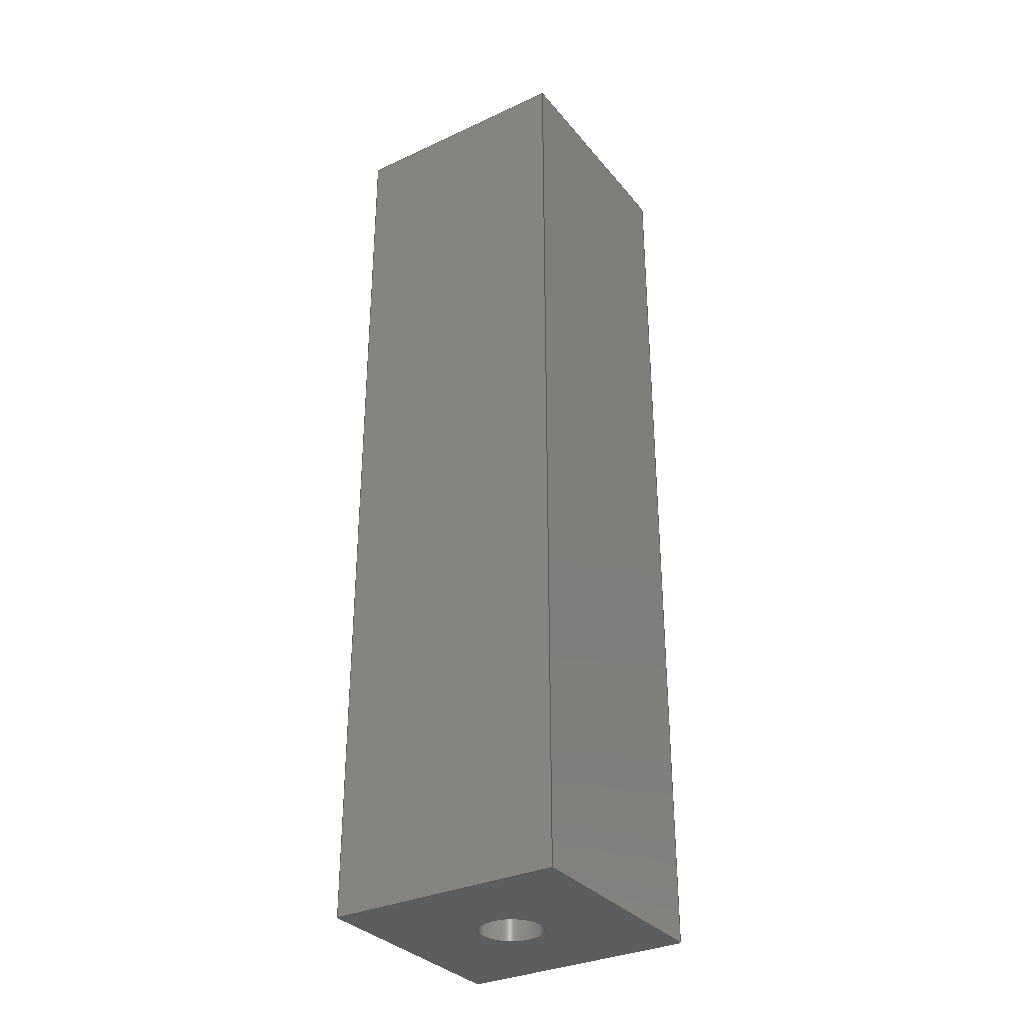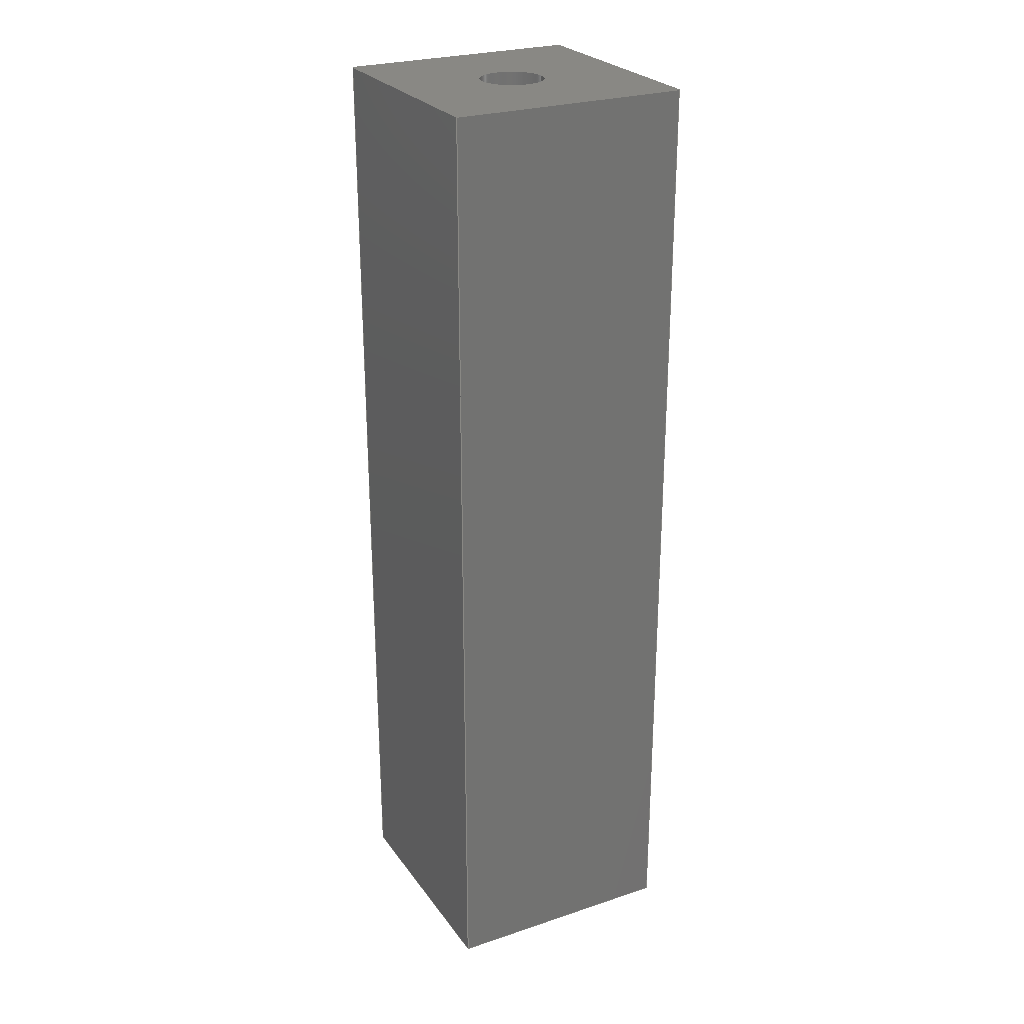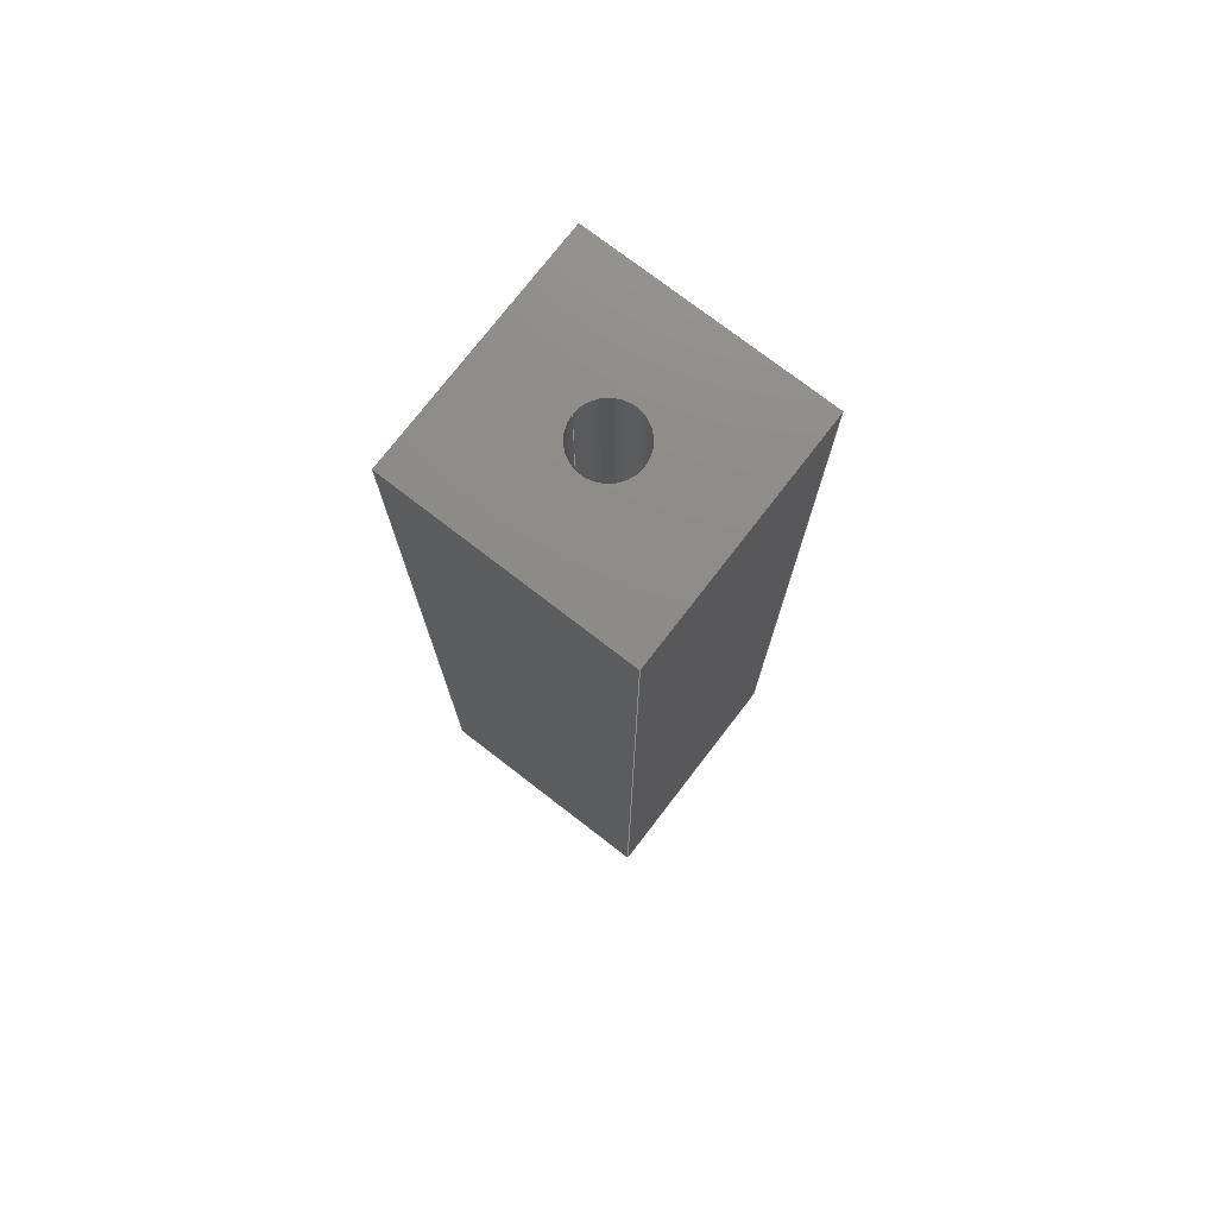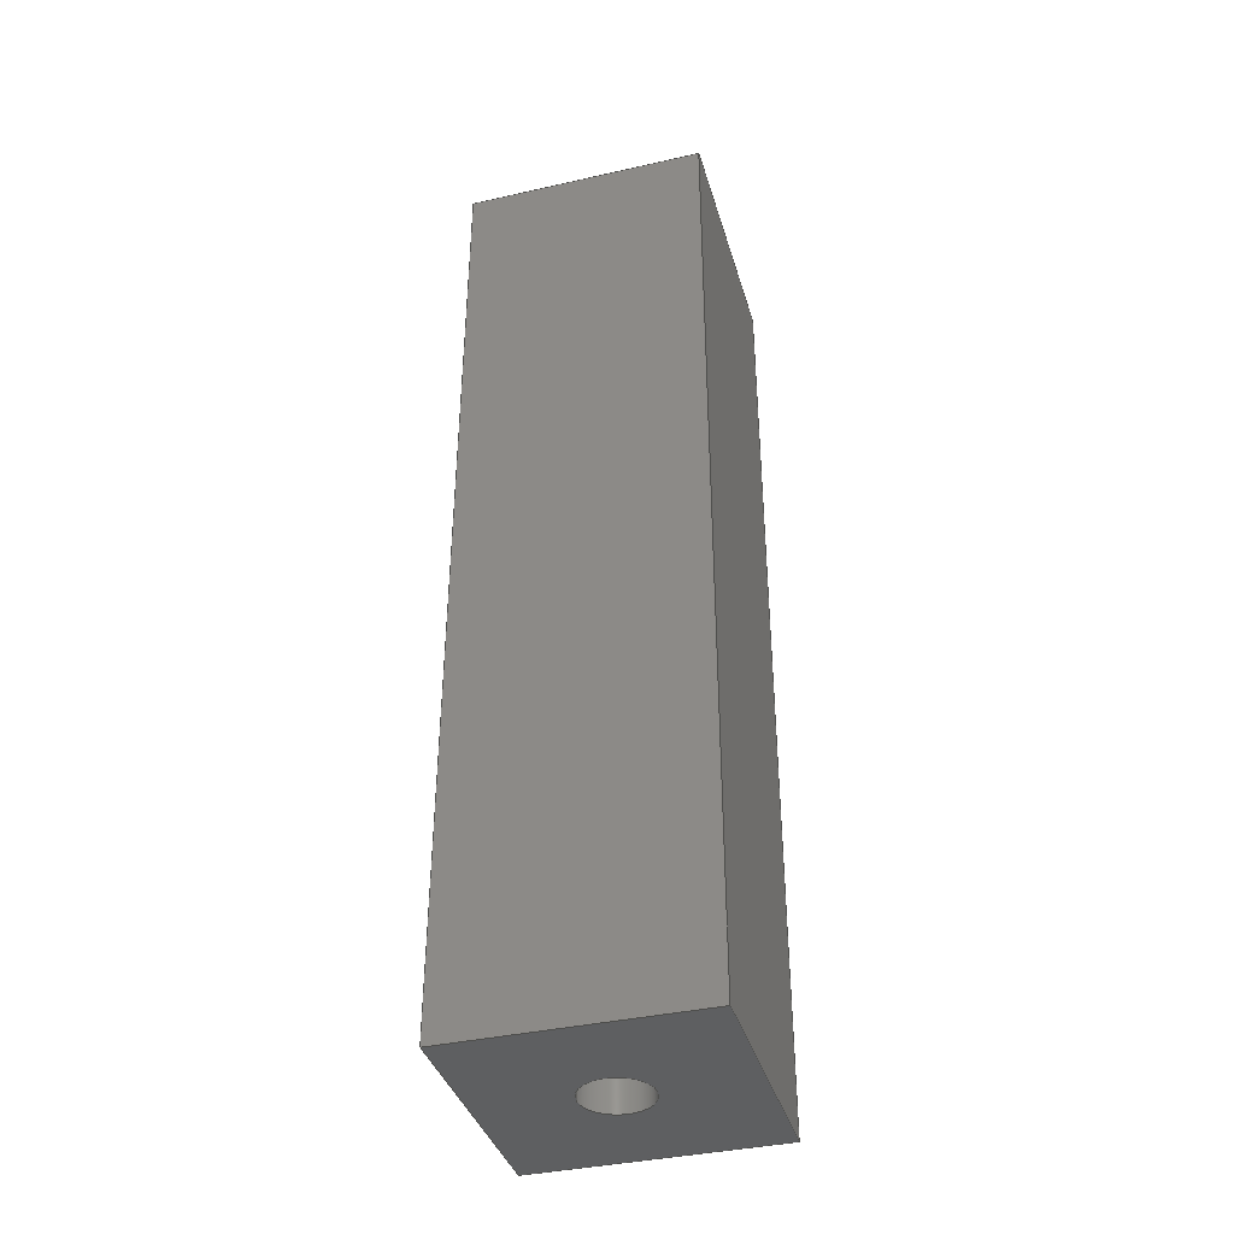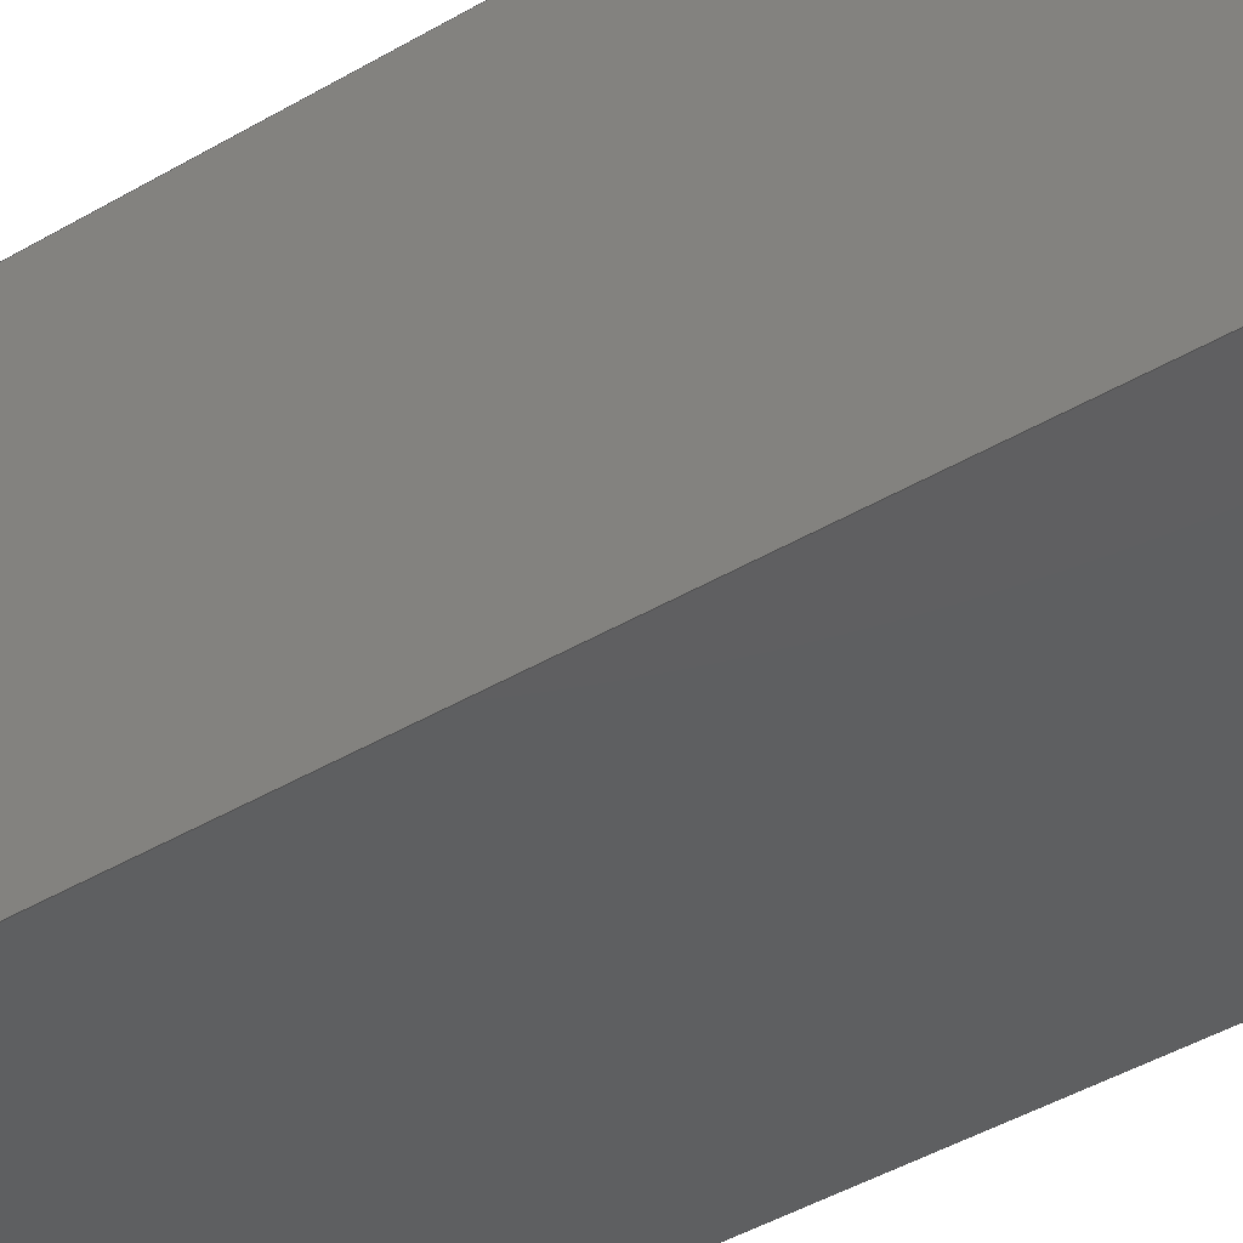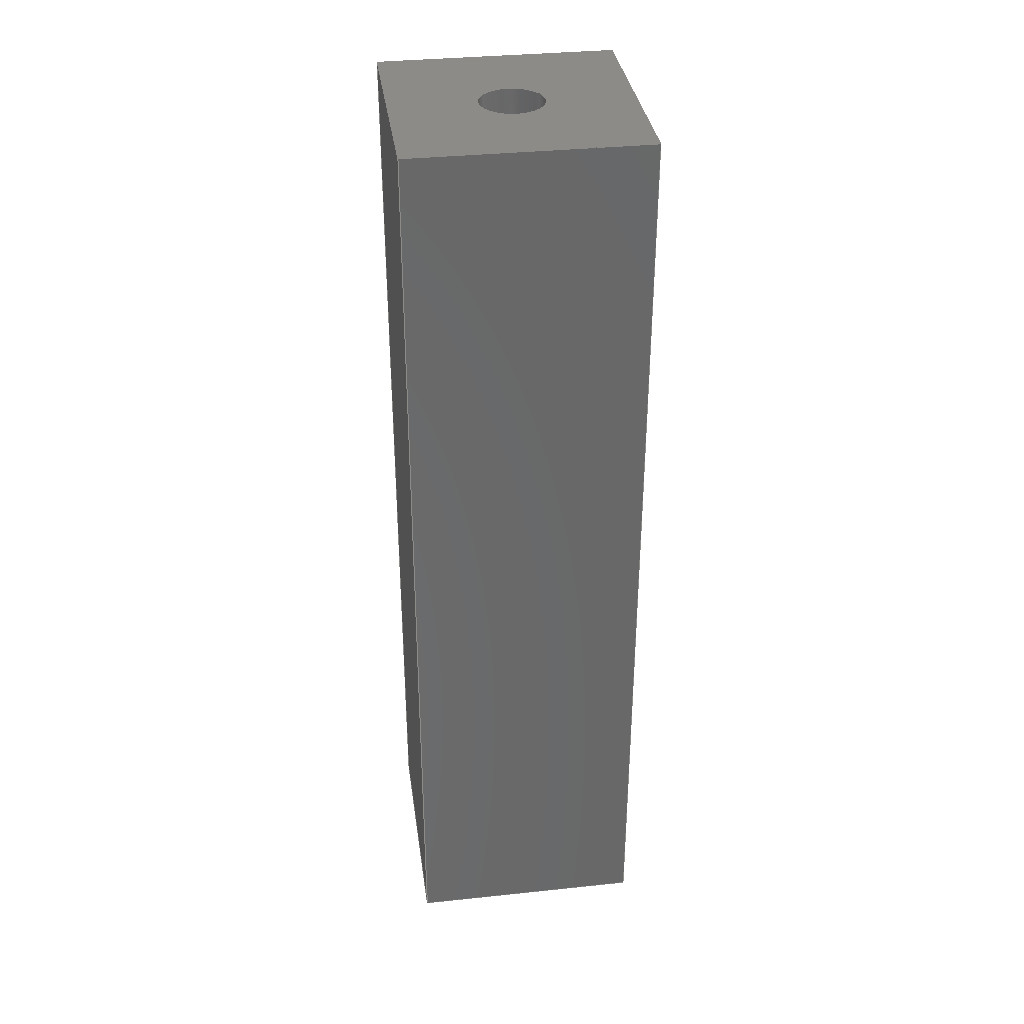
<metadata>
{"format":"step","ext":"stp","renderer":"f3d","projection":"perspective","resolution":1024,"background":"white","views":[{"elev":-32.5,"azim":32.8,"up":"+Z"},{"elev":26.1,"azim":-27.7,"up":"+Z"},{"elev":75.5,"azim":-142.4,"up":"+Z"},{"elev":-38.5,"azim":-164.1,"up":"+Z"},{"elev":-38.1,"azim":127.8,"up":"+Y"},{"elev":34.9,"azim":172.0,"up":"+Z"}]}
</metadata>
<code>
ISO-10303-21;
DATA;
#1=PROPERTY_DEFINITION_REPRESENTATION(#5,#3);
#2=PROPERTY_DEFINITION_REPRESENTATION(#6,#4);
#3=REPRESENTATION('',(#7),#210);
#4=REPRESENTATION('',(#8),#210);
#5=PROPERTY_DEFINITION('pmi validation property','',#215);
#6=PROPERTY_DEFINITION('pmi validation property','',#215);
#7=VALUE_REPRESENTATION_ITEM('number of annotations',COUNT_MEASURE(0));
#8=VALUE_REPRESENTATION_ITEM('number of views',COUNT_MEASURE(0));
#9=SHAPE_REPRESENTATION_RELATIONSHIP('','',#134,#10);
#10=ADVANCED_BREP_SHAPE_REPRESENTATION('',(#132),#210);
#11=CIRCLE('',#139,2.75);
#12=CIRCLE('',#140,2.75);
#13=CYLINDRICAL_SURFACE('',#138,2.75);
#14=ORIENTED_EDGE('',*,*,#42,.F.);
#15=ORIENTED_EDGE('',*,*,#43,.F.);
#16=ORIENTED_EDGE('',*,*,#44,.T.);
#17=ORIENTED_EDGE('',*,*,#45,.T.);
#18=ORIENTED_EDGE('',*,*,#43,.T.);
#19=ORIENTED_EDGE('',*,*,#46,.T.);
#20=ORIENTED_EDGE('',*,*,#47,.T.);
#21=ORIENTED_EDGE('',*,*,#48,.T.);
#22=ORIENTED_EDGE('',*,*,#49,.F.);
#23=ORIENTED_EDGE('',*,*,#50,.T.);
#24=ORIENTED_EDGE('',*,*,#49,.T.);
#25=ORIENTED_EDGE('',*,*,#51,.F.);
#26=ORIENTED_EDGE('',*,*,#52,.F.);
#27=ORIENTED_EDGE('',*,*,#44,.F.);
#28=ORIENTED_EDGE('',*,*,#48,.F.);
#29=ORIENTED_EDGE('',*,*,#53,.T.);
#30=ORIENTED_EDGE('',*,*,#54,.F.);
#31=ORIENTED_EDGE('',*,*,#45,.F.);
#32=ORIENTED_EDGE('',*,*,#52,.T.);
#33=ORIENTED_EDGE('',*,*,#47,.F.);
#34=ORIENTED_EDGE('',*,*,#55,.T.);
#35=ORIENTED_EDGE('',*,*,#53,.F.);
#36=ORIENTED_EDGE('',*,*,#51,.T.);
#37=ORIENTED_EDGE('',*,*,#50,.F.);
#38=ORIENTED_EDGE('',*,*,#54,.T.);
#39=ORIENTED_EDGE('',*,*,#55,.F.);
#40=ORIENTED_EDGE('',*,*,#46,.F.);
#41=ORIENTED_EDGE('',*,*,#42,.T.);
#42=EDGE_CURVE('',#56,#57,#66,.T.);
#43=EDGE_CURVE('',#58,#56,#67,.T.);
#44=EDGE_CURVE('',#58,#59,#68,.T.);
#45=EDGE_CURVE('',#59,#57,#69,.T.);
#46=EDGE_CURVE('',#56,#60,#70,.T.);
#47=EDGE_CURVE('',#60,#61,#71,.T.);
#48=EDGE_CURVE('',#61,#58,#72,.T.);
#49=EDGE_CURVE('',#62,#62,#11,.T.);
#50=EDGE_CURVE('',#63,#63,#12,.T.);
#51=EDGE_CURVE('',#64,#61,#73,.T.);
#52=EDGE_CURVE('',#59,#64,#74,.T.);
#53=EDGE_CURVE('',#64,#65,#75,.T.);
#54=EDGE_CURVE('',#57,#65,#76,.F.);
#55=EDGE_CURVE('',#60,#65,#77,.F.);
#56=VERTEX_POINT('',#180);
#57=VERTEX_POINT('',#181);
#58=VERTEX_POINT('',#183);
#59=VERTEX_POINT('',#185);
#60=VERTEX_POINT('',#189);
#61=VERTEX_POINT('',#191);
#62=VERTEX_POINT('',#195);
#63=VERTEX_POINT('',#197);
#64=VERTEX_POINT('',#200);
#65=VERTEX_POINT('',#204);
#66=LINE('',#179,#78);
#67=LINE('',#182,#79);
#68=LINE('',#184,#80);
#69=LINE('',#186,#81);
#70=LINE('',#188,#82);
#71=LINE('',#190,#83);
#72=LINE('',#192,#84);
#73=LINE('',#199,#85);
#74=LINE('',#201,#86);
#75=LINE('',#203,#87);
#76=LINE('',#205,#88);
#77=LINE('',#207,#89);
#78=VECTOR('',#149,1000);
#79=VECTOR('',#150,1000);
#80=VECTOR('',#151,1000);
#81=VECTOR('',#152,1000);
#82=VECTOR('',#155,1000);
#83=VECTOR('',#156,1000);
#84=VECTOR('',#157,1000);
#85=VECTOR('',#166,1000);
#86=VECTOR('',#167,1000);
#87=VECTOR('',#170,1000);
#88=VECTOR('',#171,1000);
#89=VECTOR('',#174,1000);
#90=EDGE_LOOP('',(#14,#15,#16,#17));
#91=EDGE_LOOP('',(#18,#19,#20,#21));
#92=EDGE_LOOP('',(#22));
#93=EDGE_LOOP('',(#23));
#94=EDGE_LOOP('',(#24));
#95=EDGE_LOOP('',(#25,#26,#27,#28));
#96=EDGE_LOOP('',(#29,#30,#31,#32));
#97=EDGE_LOOP('',(#33,#34,#35,#36));
#98=EDGE_LOOP('',(#37));
#99=EDGE_LOOP('',(#38,#39,#40,#41));
#100=FACE_BOUND('',#90,.T.);
#101=FACE_BOUND('',#91,.T.);
#102=FACE_BOUND('',#92,.T.);
#103=FACE_BOUND('',#93,.T.);
#104=FACE_BOUND('',#94,.T.);
#105=FACE_BOUND('',#95,.T.);
#106=FACE_BOUND('',#96,.T.);
#107=FACE_BOUND('',#97,.T.);
#108=FACE_BOUND('',#98,.T.);
#109=FACE_BOUND('',#99,.T.);
#110=PLANE('',#136);
#111=PLANE('',#137);
#112=PLANE('',#141);
#113=PLANE('',#142);
#114=PLANE('',#143);
#115=PLANE('',#144);
#116=ADVANCED_FACE('',(#100),#110,.T.);
#117=ADVANCED_FACE('',(#101),#111,.T.);
#118=ADVANCED_FACE('',(#102,#103),#13,.F.);
#119=ADVANCED_FACE('',(#104,#105),#112,.F.);
#120=ADVANCED_FACE('',(#106),#113,.T.);
#121=ADVANCED_FACE('',(#107),#114,.T.);
#122=ADVANCED_FACE('',(#108,#109),#115,.T.);
#123=CLOSED_SHELL('',(#116,#117,#118,#119,#120,#121,#122));
#124=STYLED_ITEM('',(#125),#132);
#125=PRESENTATION_STYLE_ASSIGNMENT((#126));
#126=SURFACE_STYLE_USAGE(.BOTH.,#127);
#127=SURFACE_SIDE_STYLE('',(#128));
#128=SURFACE_STYLE_FILL_AREA(#129);
#129=FILL_AREA_STYLE('',(#130));
#130=FILL_AREA_STYLE_COLOUR('',#131);
#131=COLOUR_RGB('',0.507,0.5316,0.55);
#132=MANIFOLD_SOLID_BREP('',#123);
#133=SHAPE_DEFINITION_REPRESENTATION(#215,#134);
#134=SHAPE_REPRESENTATION('Adapter_2',(#135),#210);
#135=AXIS2_PLACEMENT_3D('',#177,#145,#146);
#136=AXIS2_PLACEMENT_3D('',#178,#147,#148);
#137=AXIS2_PLACEMENT_3D('',#187,#153,#154);
#138=AXIS2_PLACEMENT_3D('',#193,#158,#159);
#139=AXIS2_PLACEMENT_3D('',#194,#160,#161);
#140=AXIS2_PLACEMENT_3D('',#196,#162,#163);
#141=AXIS2_PLACEMENT_3D('',#198,#164,#165);
#142=AXIS2_PLACEMENT_3D('',#202,#168,#169);
#143=AXIS2_PLACEMENT_3D('',#206,#172,#173);
#144=AXIS2_PLACEMENT_3D('',#208,#175,#176);
#145=DIRECTION('',(0,0,1));
#146=DIRECTION('',(1,0,0));
#147=DIRECTION('',(0,1,0));
#148=DIRECTION('',(0,0,1));
#149=DIRECTION('',(1,1.262e-16,0));
#150=DIRECTION('',(0,0,-1));
#151=DIRECTION('',(1,1.229e-16,0));
#152=DIRECTION('',(0,0,-1));
#153=DIRECTION('',(-1,0,0));
#154=DIRECTION('',(0,0,1));
#155=DIRECTION('',(0,-1,0));
#156=DIRECTION('',(0,0,1));
#157=DIRECTION('',(-2.49e-16,1,0));
#158=DIRECTION('',(0,0,1));
#159=DIRECTION('',(1,0,0));
#160=DIRECTION('',(0,0,-1));
#161=DIRECTION('',(1,1.229e-16,0));
#162=DIRECTION('',(0,0,-1));
#163=DIRECTION('',(-1,0,0));
#164=DIRECTION('',(0,0,-1));
#165=DIRECTION('',(-1,0,0));
#166=DIRECTION('',(-1,0,0));
#167=DIRECTION('',(1.229e-16,-1,0));
#168=DIRECTION('',(1,1.229e-16,0));
#169=DIRECTION('',(-1.229e-16,1,0));
#170=DIRECTION('',(0,0,-1));
#171=DIRECTION('',(-1.229e-16,1,0));
#172=DIRECTION('',(0,-1,0));
#173=DIRECTION('',(0,0,-1));
#174=DIRECTION('',(-1,0,0));
#175=DIRECTION('',(0,0,-1));
#176=DIRECTION('',(-1,0,0));
#177=CARTESIAN_POINT('',(0,0,0));
#178=CARTESIAN_POINT('',(-109.9,105.1,10));
#179=CARTESIAN_POINT('',(-126.6,105.1,10));
#180=CARTESIAN_POINT('',(-109.9,105.1,10));
#181=CARTESIAN_POINT('',(-89.88,105.1,10));
#182=CARTESIAN_POINT('',(-109.9,105.1,10));
#183=CARTESIAN_POINT('',(-109.9,105.1,90));
#184=CARTESIAN_POINT('',(-109.9,105.1,90));
#185=CARTESIAN_POINT('',(-89.88,105.1,90));
#186=CARTESIAN_POINT('',(-89.88,105.1,70));
#187=CARTESIAN_POINT('',(-109.9,-4.938,10));
#188=CARTESIAN_POINT('',(-109.9,-4.938,10));
#189=CARTESIAN_POINT('',(-109.9,85.06,10));
#190=CARTESIAN_POINT('',(-109.9,85.06,10));
#191=CARTESIAN_POINT('',(-109.9,85.06,90));
#192=CARTESIAN_POINT('',(-109.9,-4.938,90));
#193=CARTESIAN_POINT('',(-99.88,95.06,-5.183));
#194=CARTESIAN_POINT('',(-99.88,95.06,90));
#195=CARTESIAN_POINT('',(-97.13,95.06,90));
#196=CARTESIAN_POINT('',(-99.88,95.06,10));
#197=CARTESIAN_POINT('',(-102.6,95.06,10));
#198=CARTESIAN_POINT('',(0,0,90));
#199=CARTESIAN_POINT('',(-79.68,85.06,90));
#200=CARTESIAN_POINT('',(-89.88,85.06,90));
#201=CARTESIAN_POINT('',(-89.88,-4.938,90));
#202=CARTESIAN_POINT('',(-89.88,-4.938,70));
#203=CARTESIAN_POINT('',(-89.88,85.06,70));
#204=CARTESIAN_POINT('',(-89.88,85.06,10));
#205=CARTESIAN_POINT('',(-89.88,-4.938,10));
#206=CARTESIAN_POINT('',(-79.68,85.06,10));
#207=CARTESIAN_POINT('',(-126.6,85.06,10));
#208=CARTESIAN_POINT('',(-126.6,80.06,10));
#209=MECHANICAL_DESIGN_GEOMETRIC_PRESENTATION_REPRESENTATION('',(#124),
#210);
#210=(
GEOMETRIC_REPRESENTATION_CONTEXT(3)
GLOBAL_UNCERTAINTY_ASSIGNED_CONTEXT((#211))
GLOBAL_UNIT_ASSIGNED_CONTEXT((#214,#213,#212))
REPRESENTATION_CONTEXT('Adapter_2','TOP_LEVEL_ASSEMBLY_PART')
);
#211=UNCERTAINTY_MEASURE_WITH_UNIT(LENGTH_MEASURE(0.005),#214,
'DISTANCE_ACCURACY_VALUE','Maximum Tolerance applied to model');
#212=(
NAMED_UNIT(*)
SI_UNIT($,.STERADIAN.)
SOLID_ANGLE_UNIT()
);
#213=(
NAMED_UNIT(*)
PLANE_ANGLE_UNIT()
SI_UNIT($,.RADIAN.)
);
#214=(
LENGTH_UNIT()
NAMED_UNIT(*)
SI_UNIT(.MILLI.,.METRE.)
);
#215=PRODUCT_DEFINITION_SHAPE('','',#216);
#216=PRODUCT_DEFINITION('','',#218,#217);
#217=PRODUCT_DEFINITION_CONTEXT('',#224,'design');
#218=PRODUCT_DEFINITION_FORMATION_WITH_SPECIFIED_SOURCE('','',#220,
 .NOT_KNOWN.);
#219=PRODUCT_RELATED_PRODUCT_CATEGORY('','',(#220));
#220=PRODUCT('Adapter_2','Adapter_2','Adapter_2',(#222));
#221=PRODUCT_CATEGORY('','');
#222=PRODUCT_CONTEXT('',#224,'mechanical');
#223=APPLICATION_PROTOCOL_DEFINITION('international standard',
'automotive_design',2010,#224);
#224=APPLICATION_CONTEXT(
'core data for automotive mechanical design processes');
ENDSEC;
END-ISO-10303-21;

</code>
